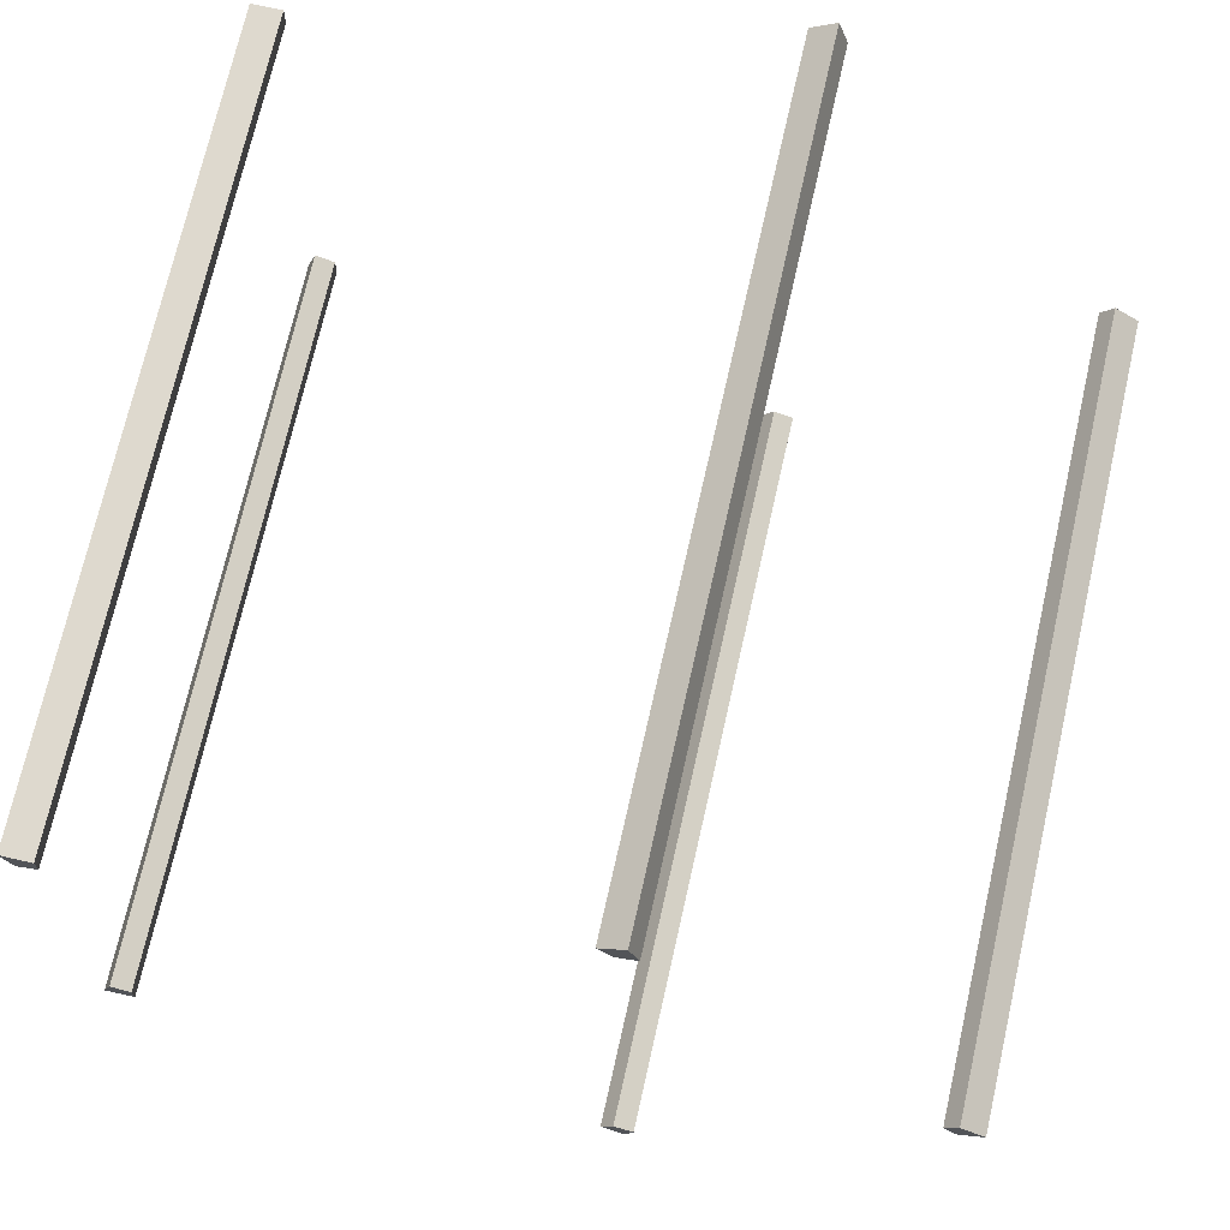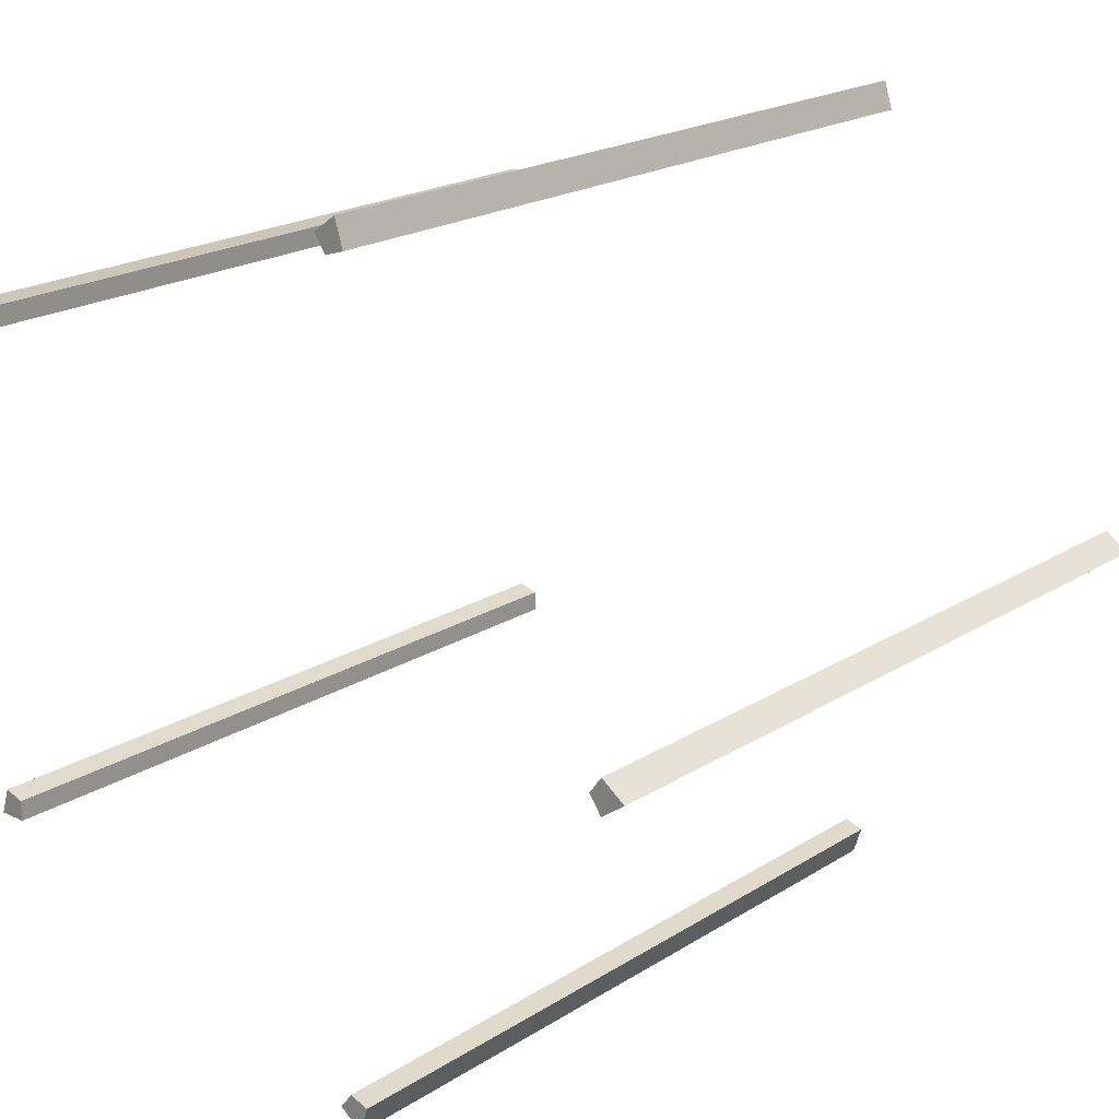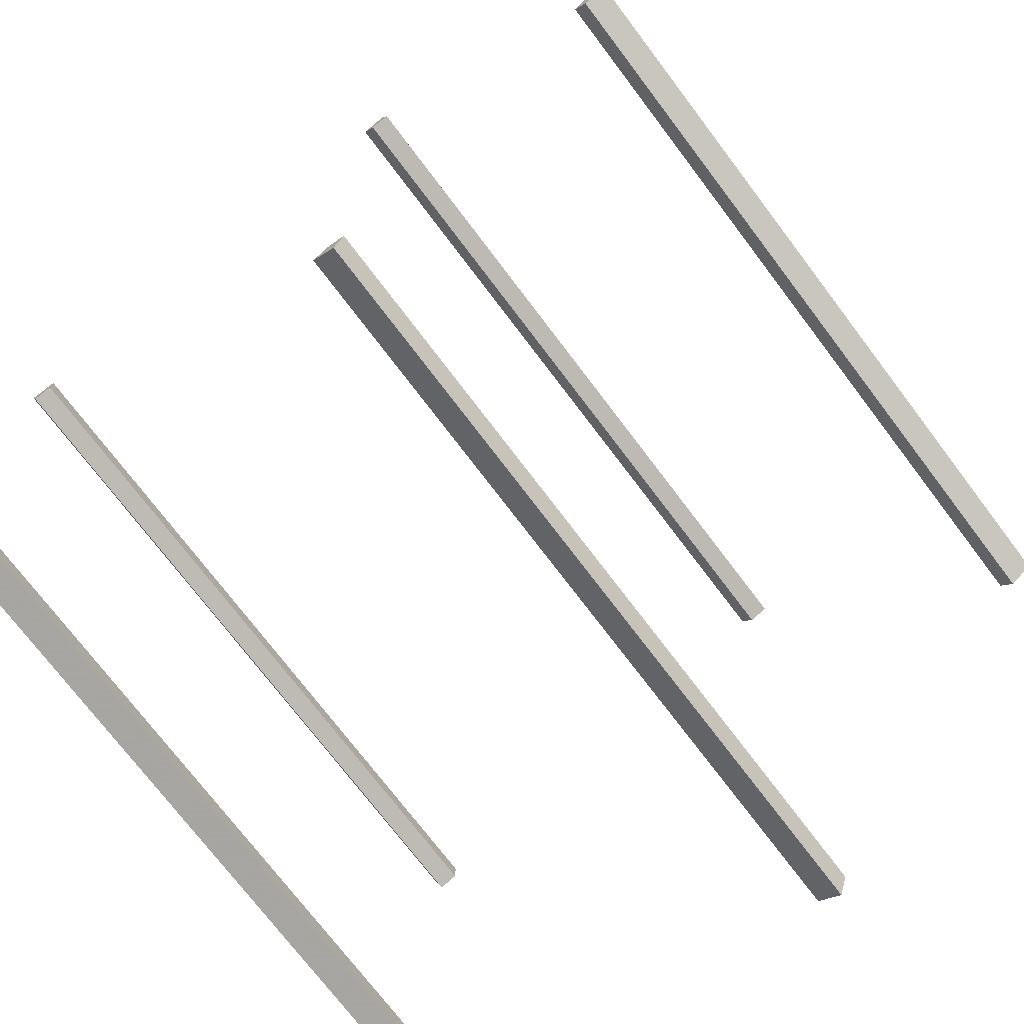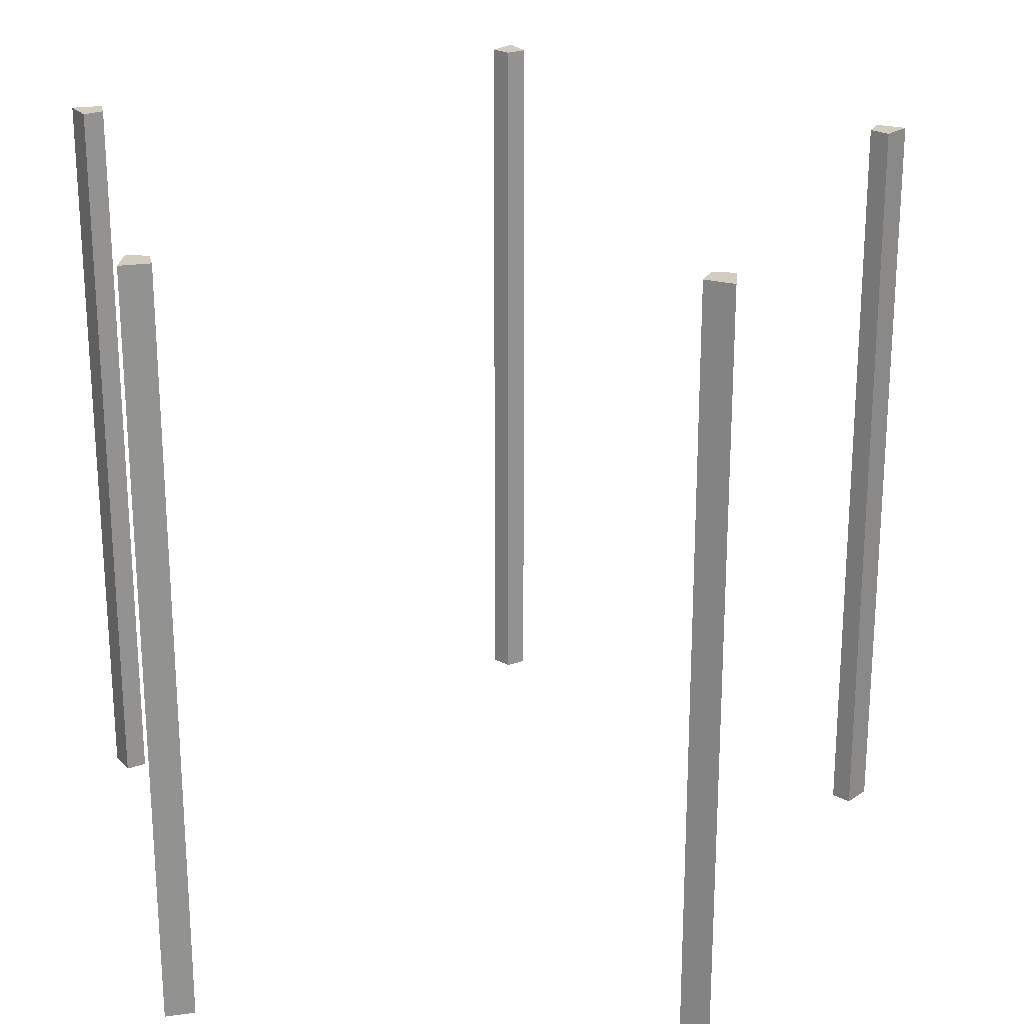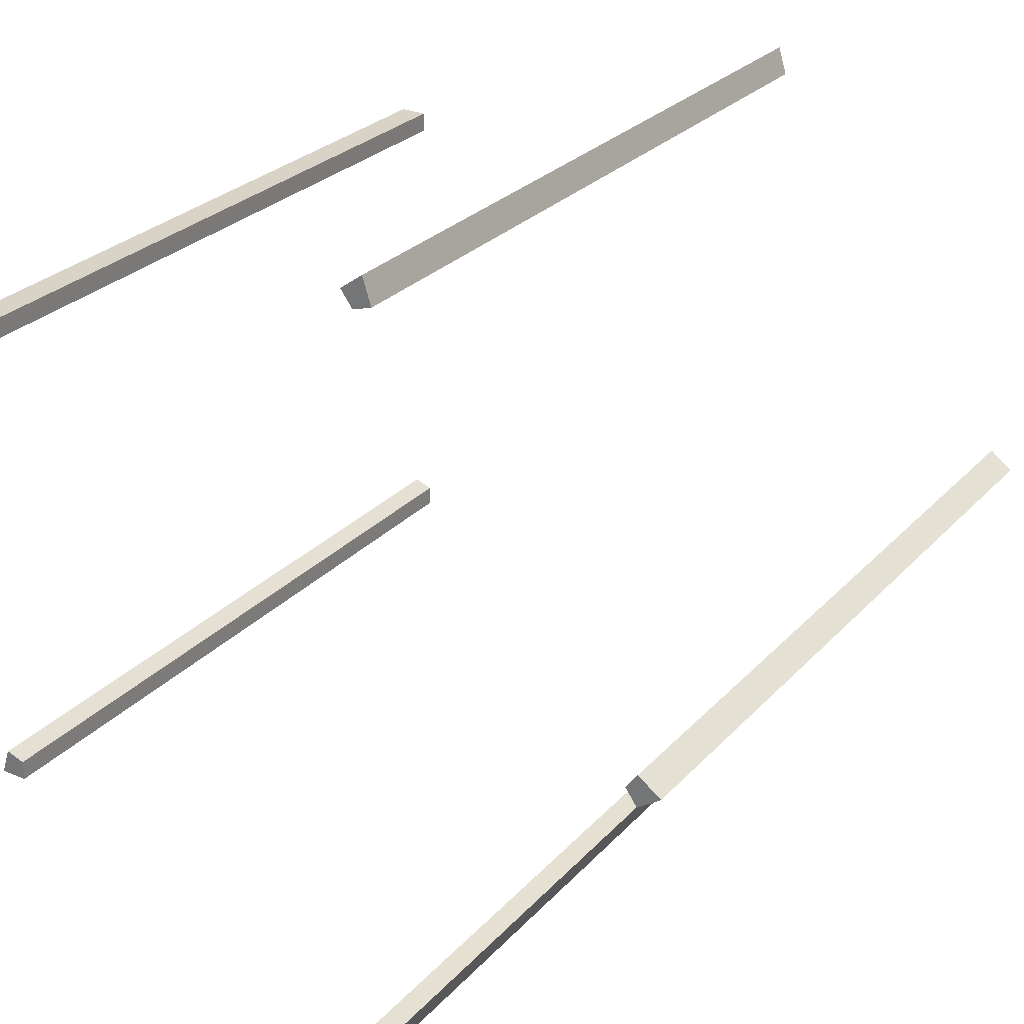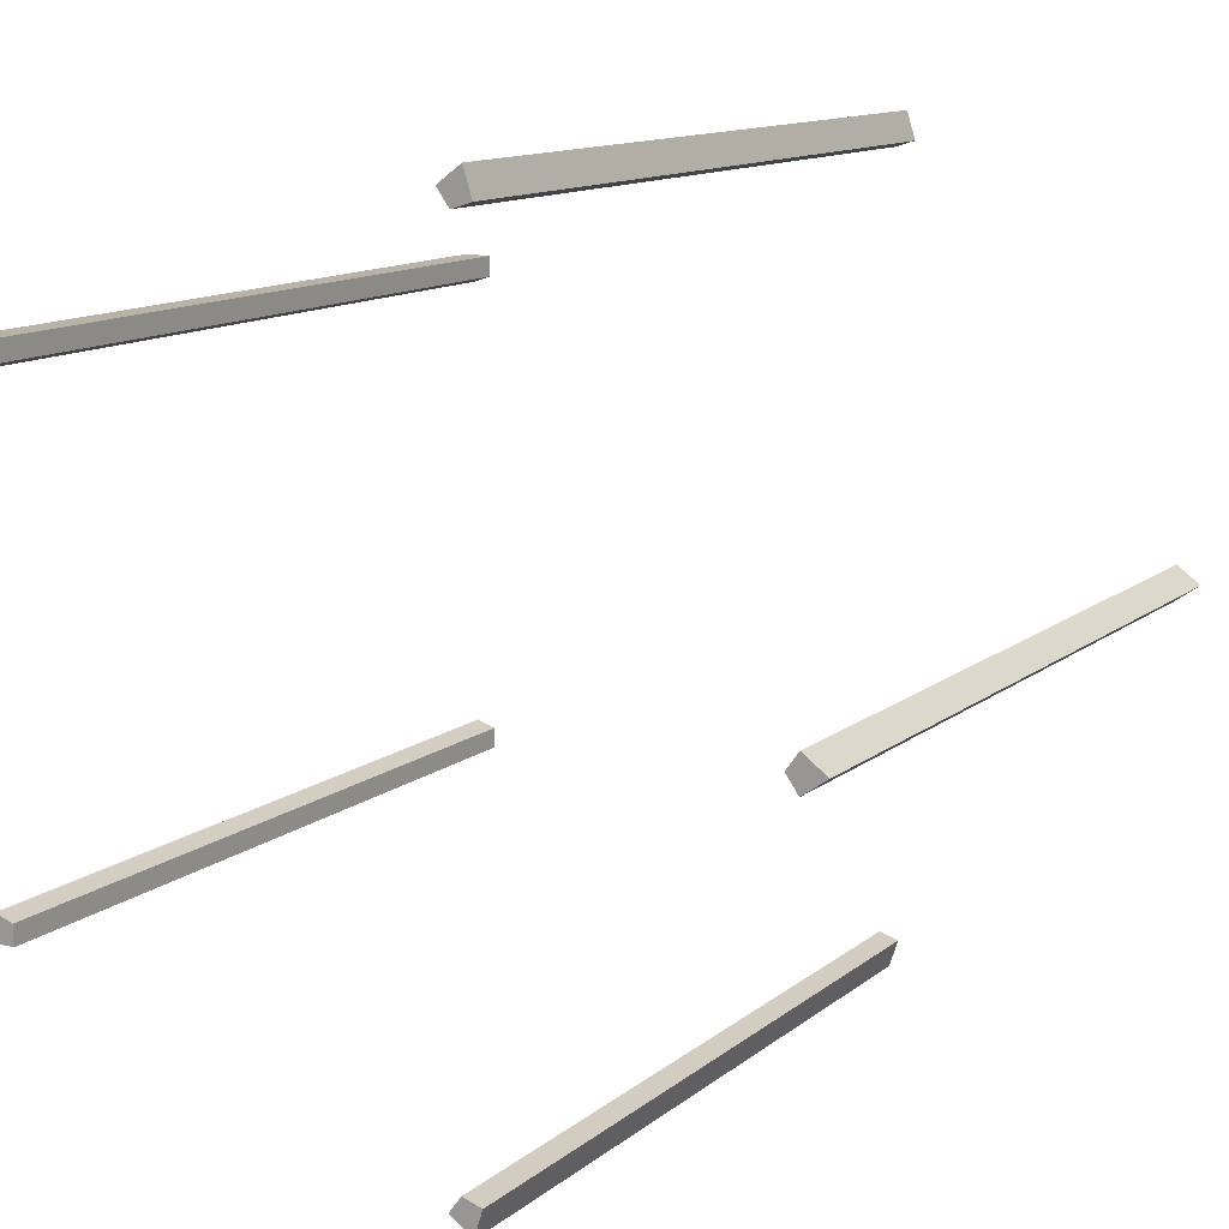
<metadata>
{"format":"obj","ext":"obj","renderer":"f3d","projection":"perspective","resolution":1024,"background":"white","views":[{"elev":71.6,"azim":-167.3,"up":"+Z"},{"elev":20.5,"azim":-138.6,"up":"+Z"},{"elev":-73.7,"azim":-142.9,"up":"+Z"},{"elev":23.8,"azim":167.2,"up":"+Y"},{"elev":27.8,"azim":-146.9,"up":"+Z"},{"elev":12.7,"azim":-149.4,"up":"+Z"}]}
</metadata>
<code>
v -1.562 98.1 4.808
v -1.701 98.1 5.236
v 4.09 98.1 2.971
v 4.454 98.1 3.236
v 4.09 98.1 -2.971
v 4.454 98.1 -3.236
v -5.055 98.1 -1e-06
v -5.505 98.1 -1e-06
v -1.562 98.1 -4.808
v -1.701 98.1 -5.236
v -1.562 88.71 -4.808
v -1.701 88.71 -5.236
v -5.055 88.71 -1e-06
v -5.505 88.71 -1e-06
v 4.09 88.71 -2.971
v 4.454 88.71 -3.236
v 4.09 88.71 2.971
v 4.454 88.71 3.236
v -1.562 88.71 4.808
v -1.701 88.71 5.236
v 4.339 98.1 2.889
v 4.339 88.71 2.889
v -5.208 88.71 -0.2131
v -5.208 98.1 -0.2131
v 4.088 88.71 3.234
v 4.088 98.1 3.234
v -5.208 98.1 0.2131
v -5.208 88.71 0.2131
v 4.339 98.1 -2.889
v 4.339 88.71 -2.889
v -1.407 88.71 -5.019
v -1.407 98.1 -5.019
v -1.812 98.1 -4.887
v -1.812 88.71 -4.887
v -1.812 88.71 4.887
v -1.812 98.1 4.887
v 4.088 98.1 -3.234
v 4.088 88.71 -3.234
v -1.407 98.1 5.019
v -1.407 88.71 5.019
f 22 3 21
f 21 18 22
f 24 13 23
f 23 8 24
f 26 17 25
f 25 4 26
f 28 7 27
f 27 14 28
f 29 15 30
f 30 6 29
f 32 11 31
f 31 10 32
f 34 9 33
f 33 12 34
f 36 19 35
f 35 2 36
f 2 1 36
f 10 9 32
f 6 5 29
f 38 5 37
f 37 16 38
f 8 7 24
f 3 4 21
f 19 20 35
f 11 12 31
f 40 1 39
f 39 20 40
f 15 16 30
f 13 14 23
f 17 18 25
f 22 17 3
f 21 4 18
f 24 7 13
f 23 14 8
f 26 3 17
f 25 18 4
f 28 13 7
f 27 8 14
f 29 5 15
f 30 16 6
f 32 9 11
f 31 12 10
f 34 11 9
f 33 10 12
f 36 1 19
f 35 20 2
f 2 39 1
f 10 33 9
f 6 37 5
f 38 15 5
f 37 6 16
f 8 27 7
f 3 26 4
f 19 40 20
f 11 34 12
f 40 19 1
f 39 2 20
f 15 38 16
f 13 28 14
f 17 22 18

</code>
